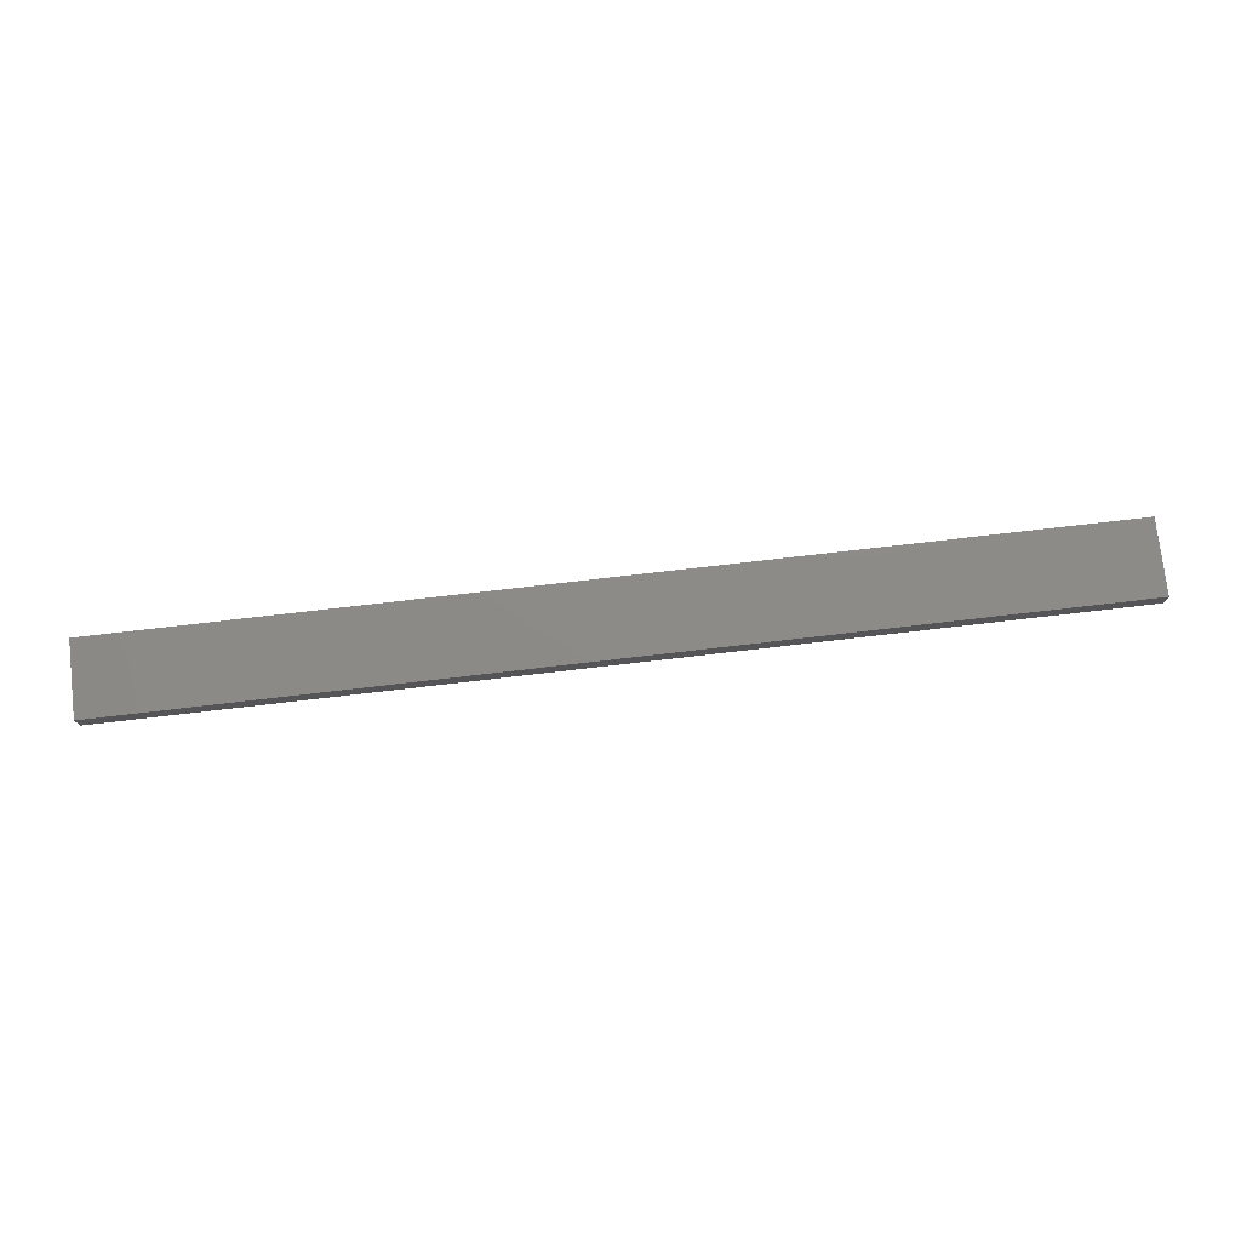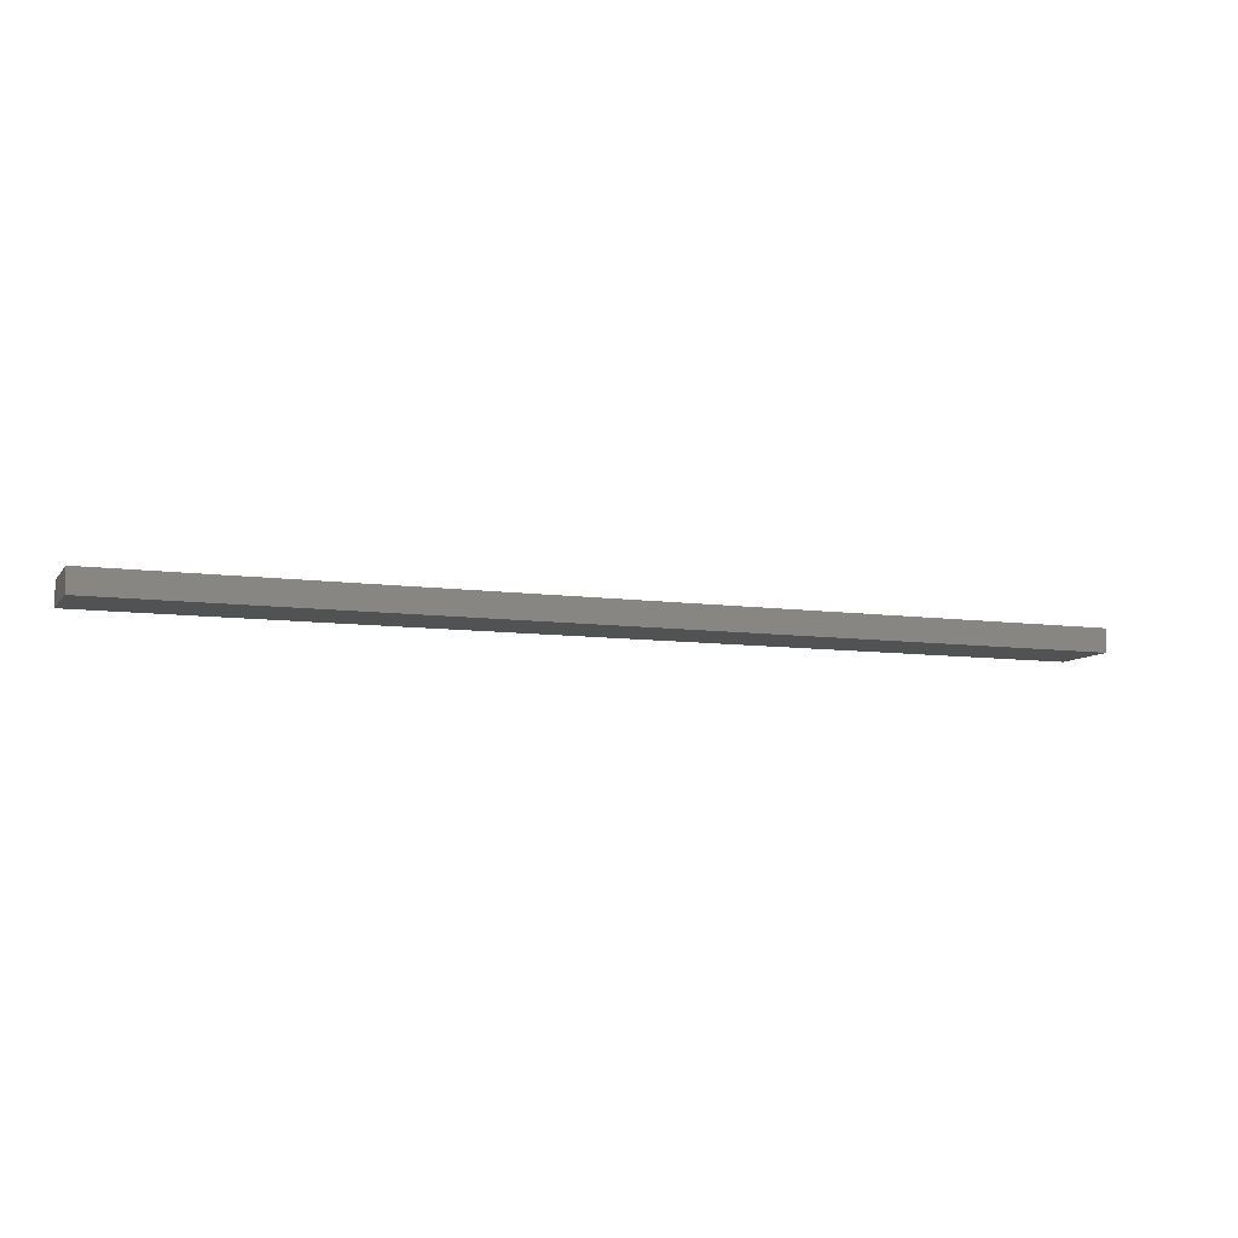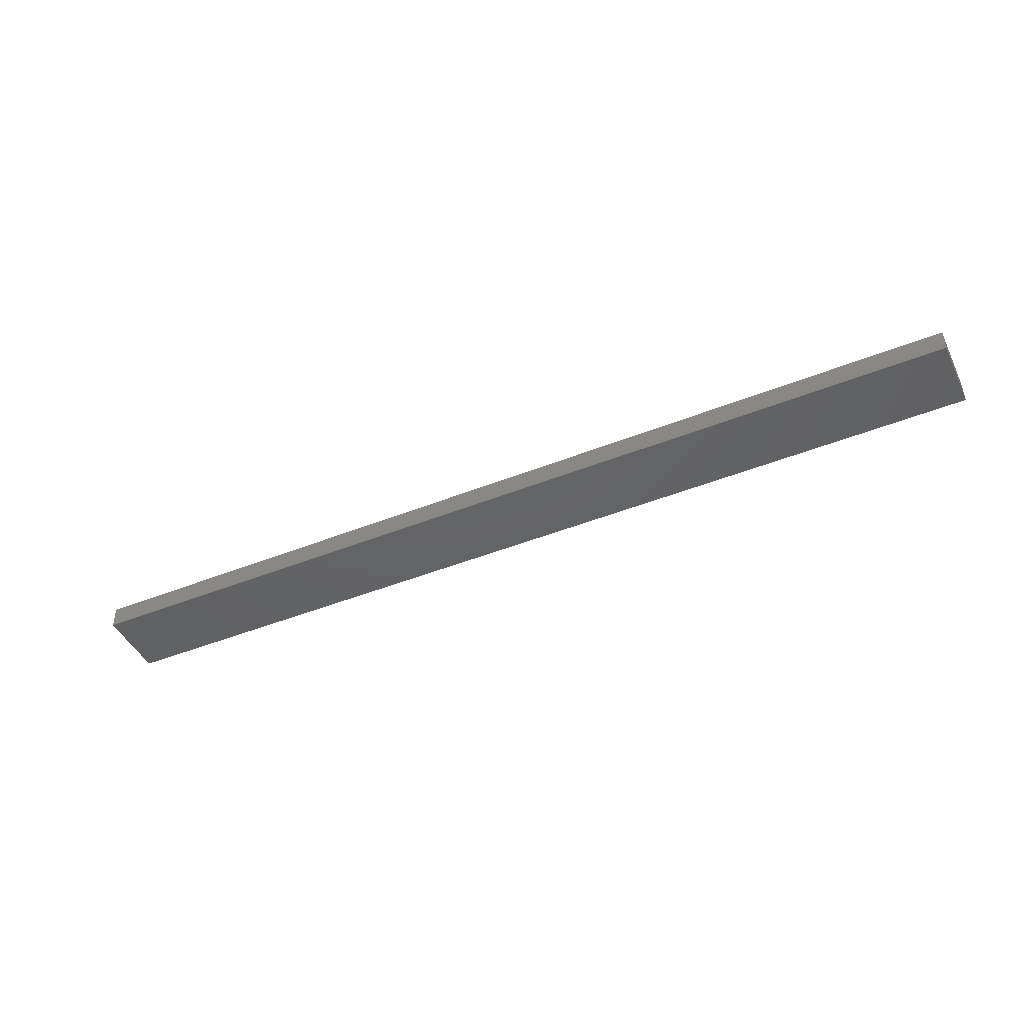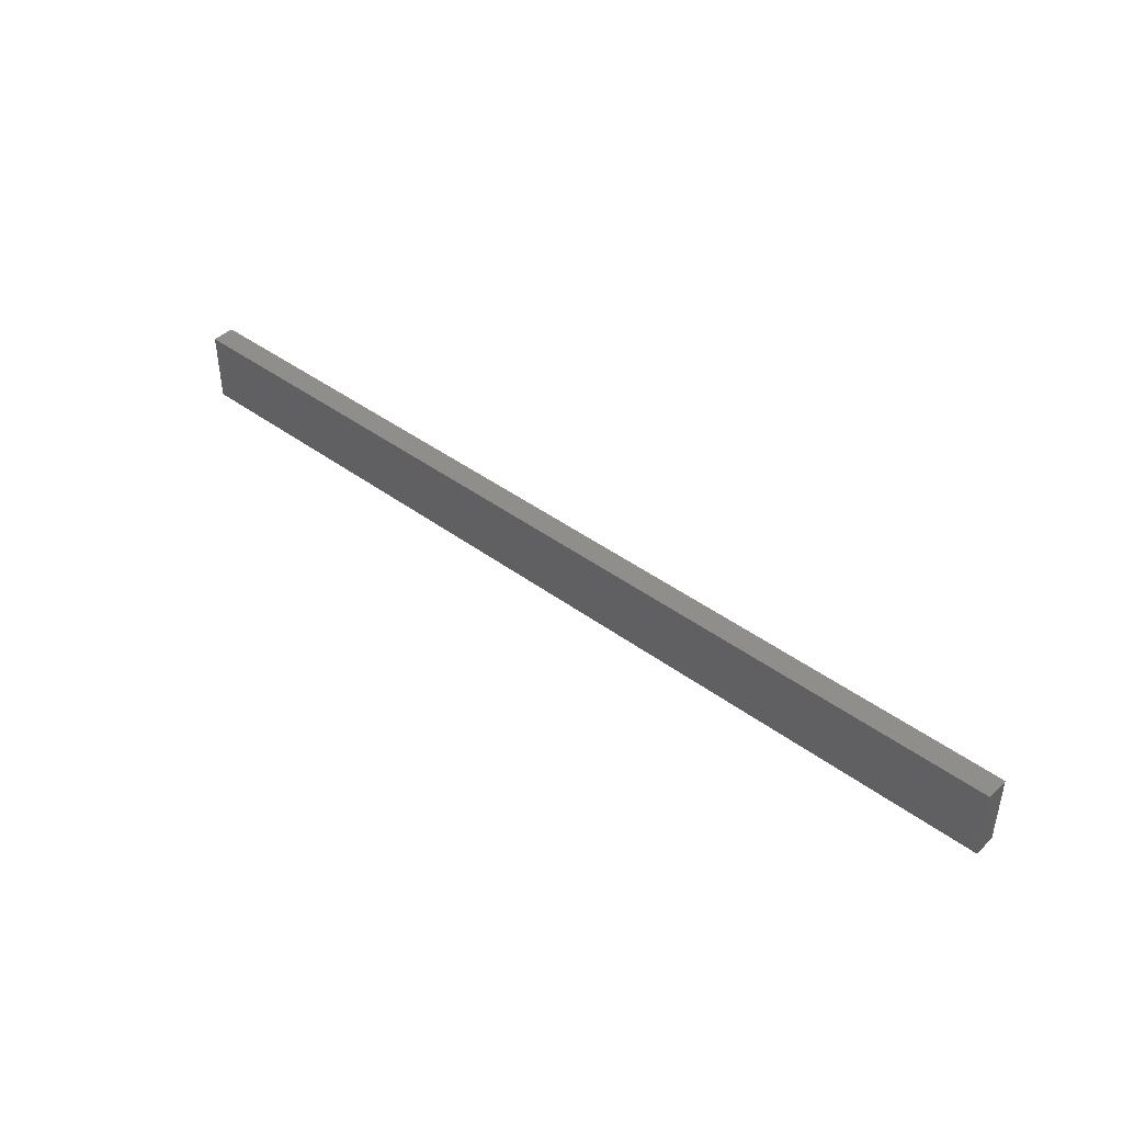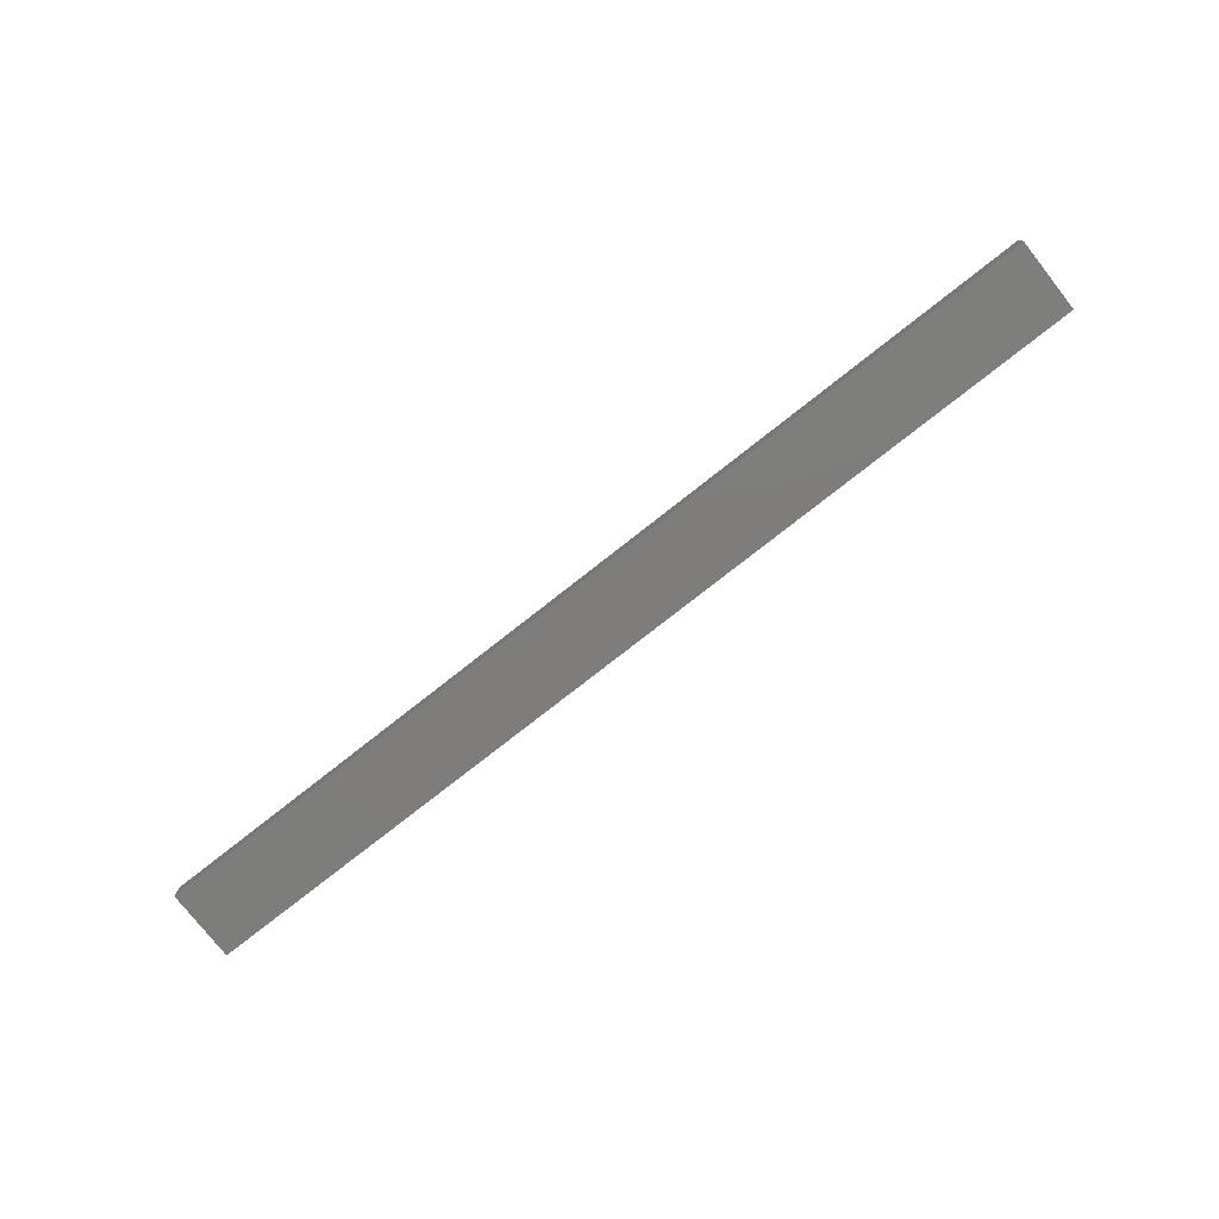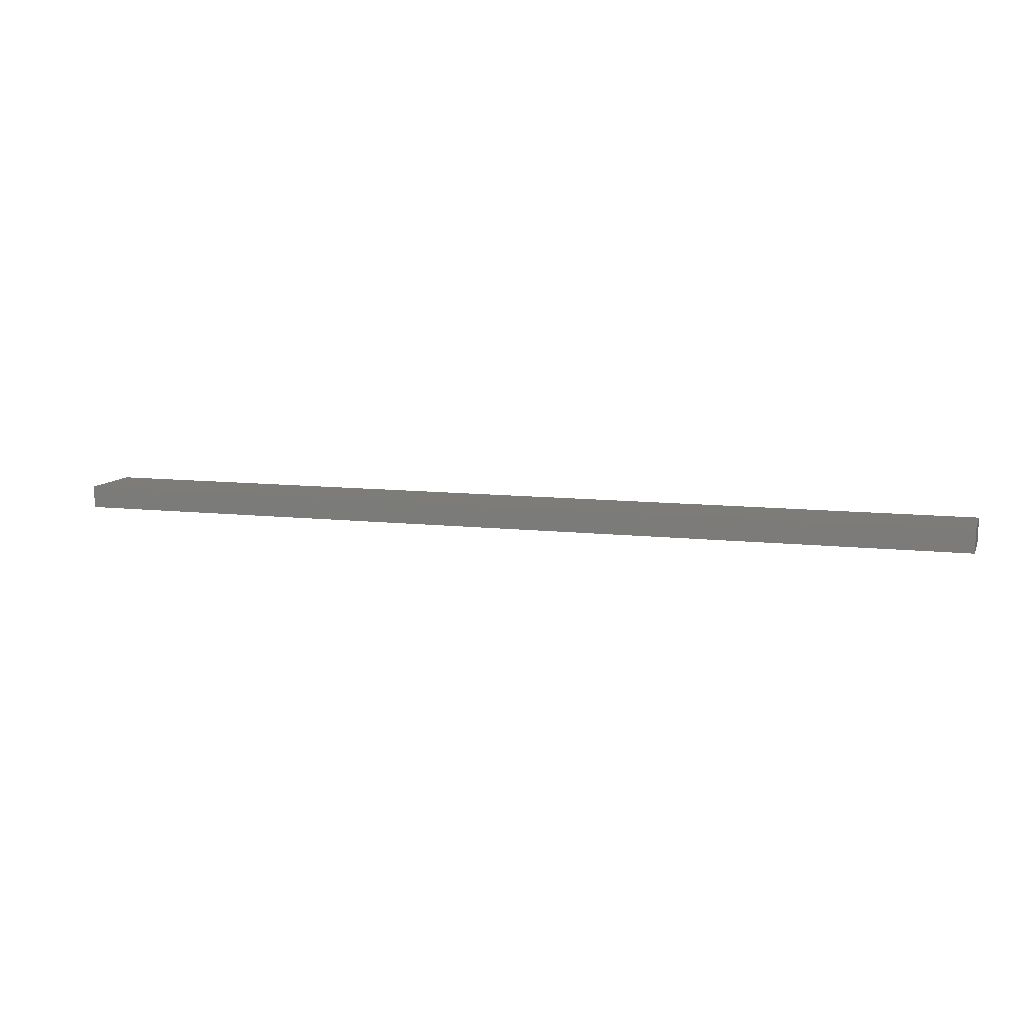
<metadata>
{"format":"stl","ext":"stl","renderer":"f3d","projection":"perspective","resolution":1024,"background":"white","views":[{"elev":76.3,"azim":173.4,"up":"+Y"},{"elev":-8.5,"azim":159.0,"up":"+Y"},{"elev":-45.2,"azim":24.9,"up":"+Y"},{"elev":42.8,"azim":-138.7,"up":"+Z"},{"elev":-77.1,"azim":38.2,"up":"+Y"},{"elev":9.5,"azim":16.9,"up":"+Y"}]}
</metadata>
<code>
# stl→obj: 8 verts, 12 faces
v 0 10.67 0.8
v 0 10.16 0.8
v 20.83 10.16 0.8
v 20.83 10.67 0.8
v 0 10.67 -0.8
v 0 10.16 -0.8
v 20.83 10.67 -0.8
v 20.83 10.16 -0.8
f 1 2 3
f 3 4 1
f 2 1 5
f 5 6 2
f 1 4 7
f 7 5 1
f 4 3 8
f 8 7 4
f 3 2 6
f 6 8 3
f 6 5 7
f 7 8 6

</code>
